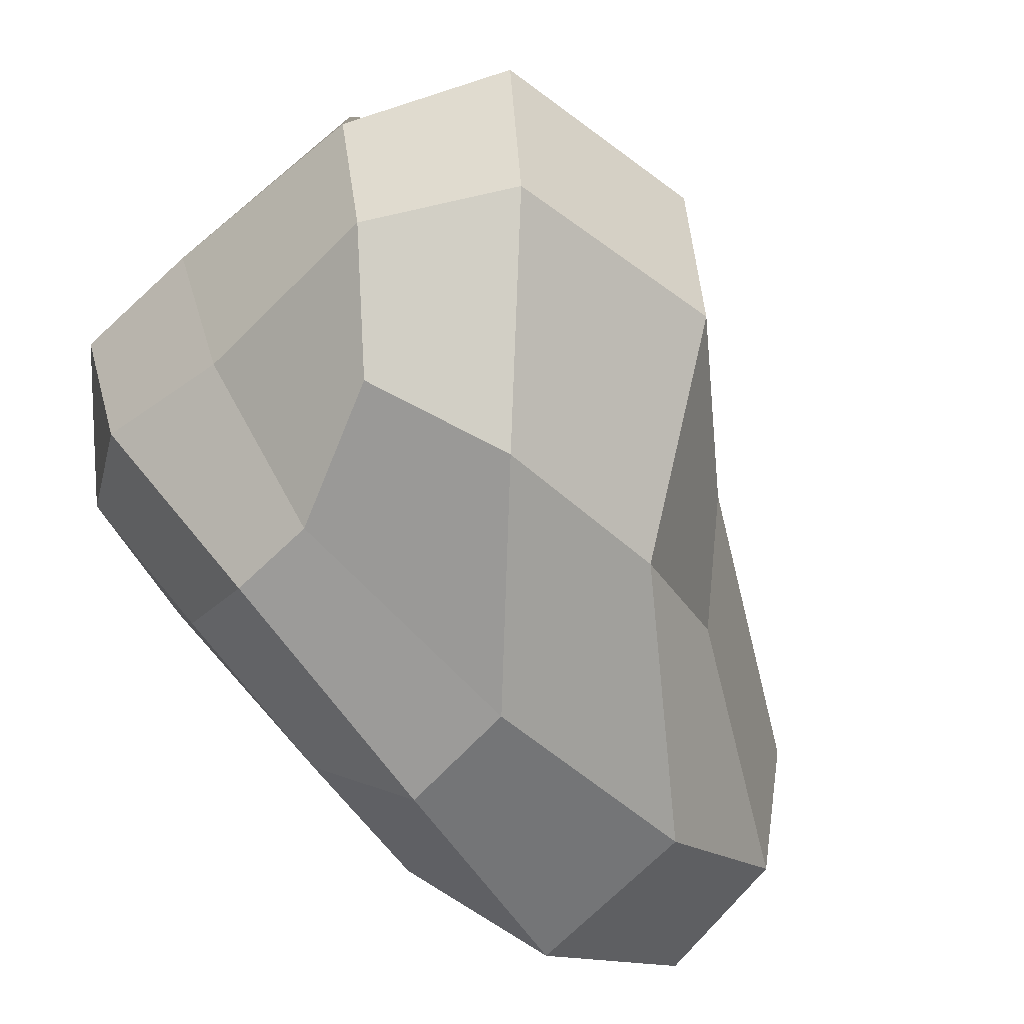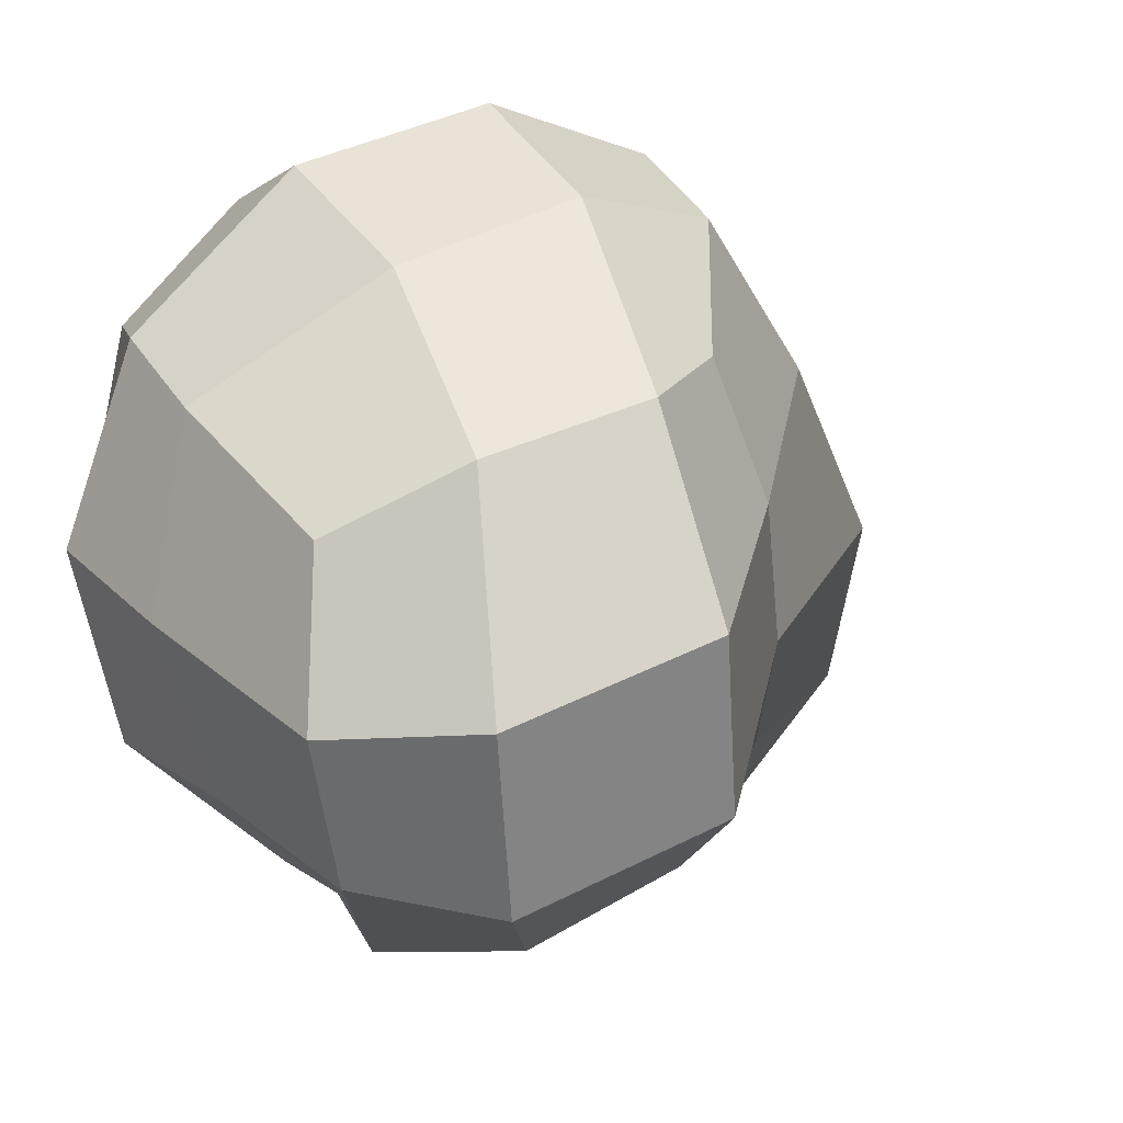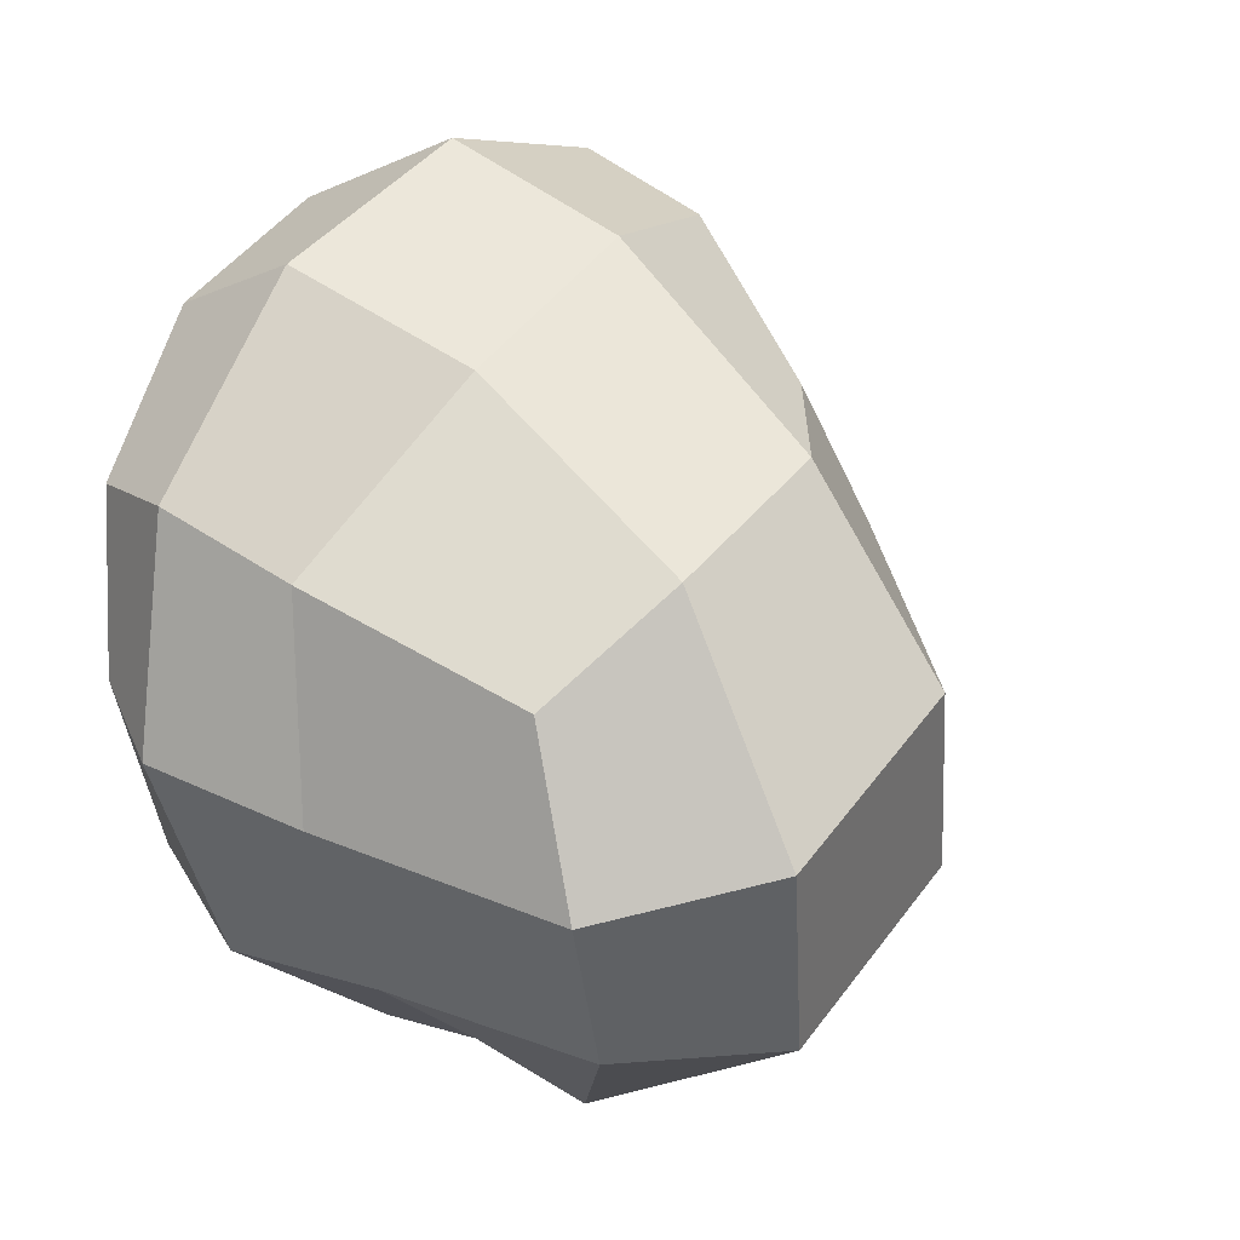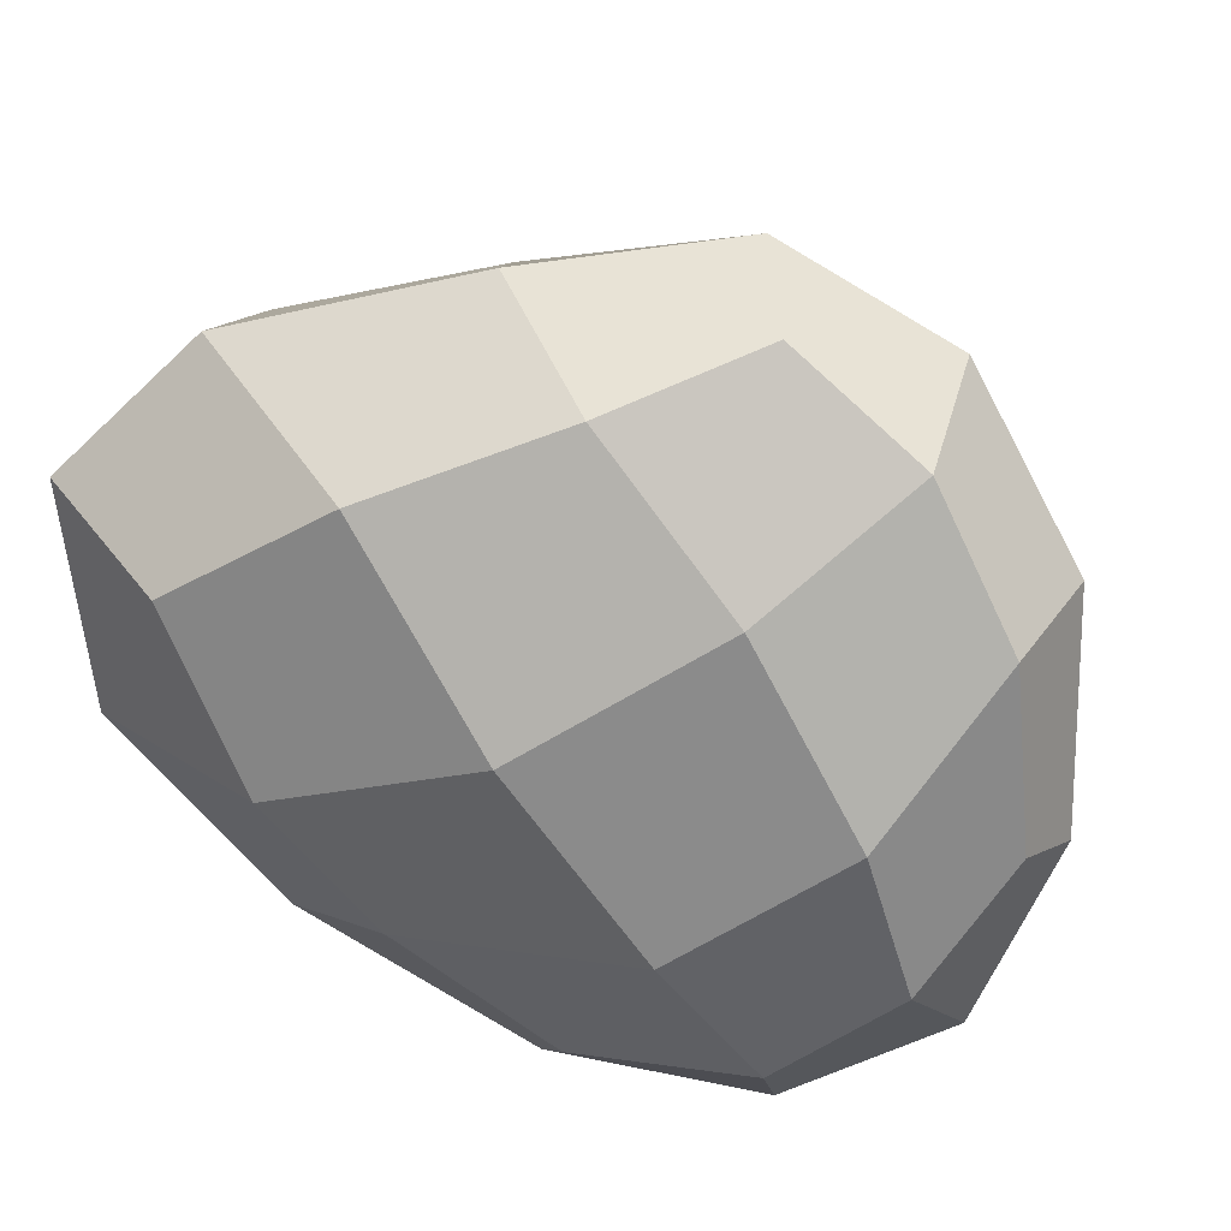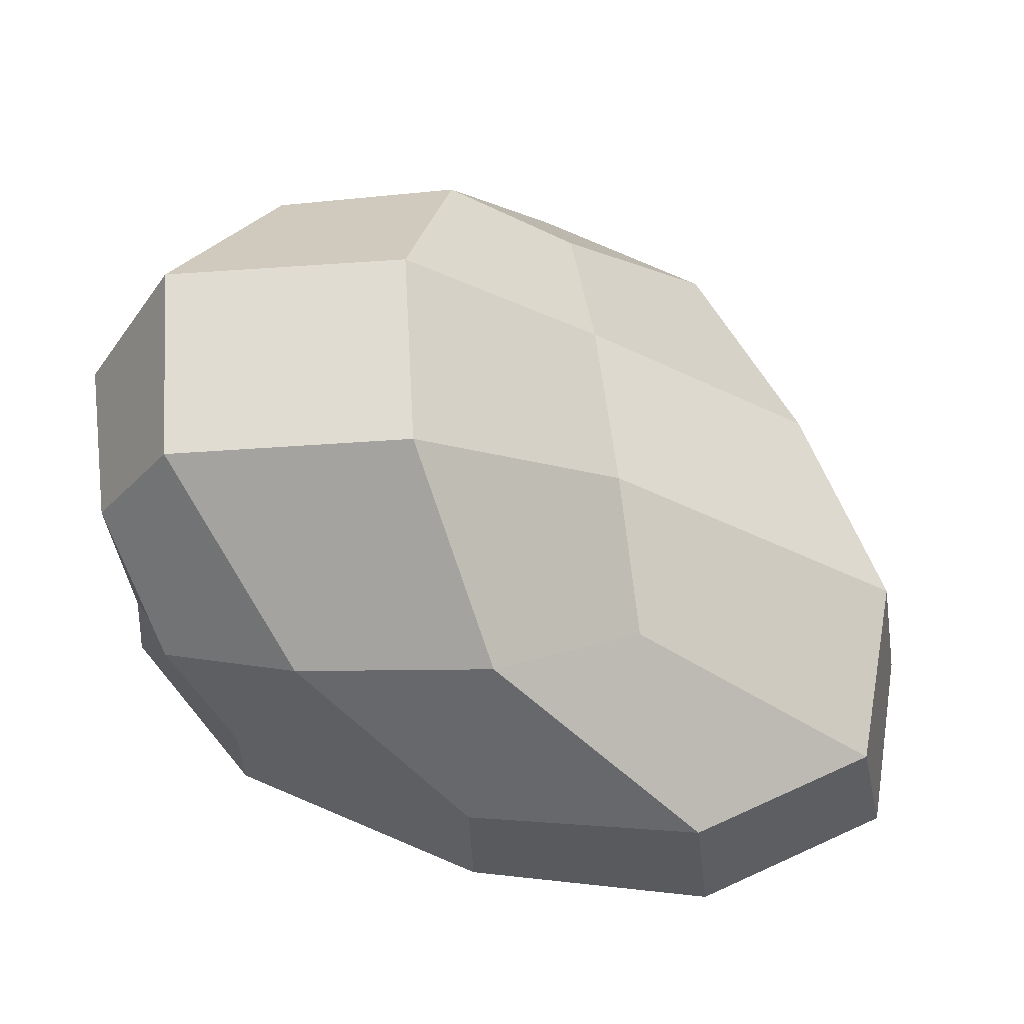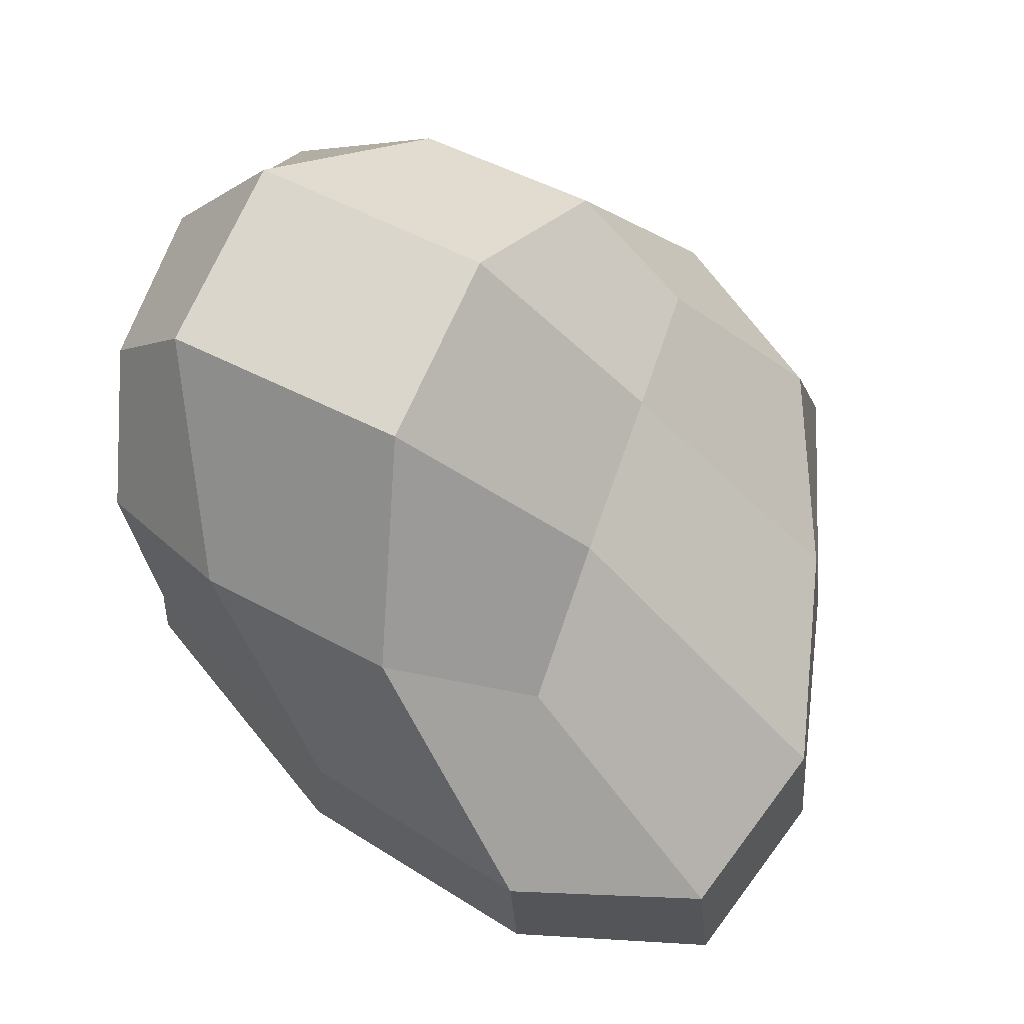
<metadata>
{"format":"obj","ext":"obj","renderer":"f3d","projection":"perspective","resolution":1024,"background":"white","views":[{"elev":-47.0,"azim":134.2,"up":"+Z"},{"elev":32.0,"azim":140.3,"up":"+Z"},{"elev":39.6,"azim":117.9,"up":"+Z"},{"elev":-74.0,"azim":-56.8,"up":"+Y"},{"elev":69.1,"azim":179.3,"up":"+Y"},{"elev":76.6,"azim":-153.1,"up":"+Y"}]}
</metadata>
<code>
o Cube
v 1.583 1.333 -0.8725
v 1.207 -0.154 -0.9739
v 1.67 1.207 1.062
v 1.247 -0.8109 1.019
v -0.538 1.336 -0.8034
v -1.225 -0.5347 -1.136
v -0.2713 1.255 1.198
v -0.7976 -0.6075 1.289
v -1.158 -0.6769 -0.3433
v -0.9527 -0.7314 0.5657
v 0.3959 -0.2247 -1.256
v -0.3573 -0.3886 -1.321
v 1.323 0.7091 -1.09
v 1.321 0.3062 -1.161
v -1.06 -0.06355 1.419
v -0.9315 0.4997 1.344
v 1.583 0.2164 1.173
v 1.424 -0.4407 1.167
v -1.608 0.7358 -1.219
v -1.748 0.03144 -1.34
v 1.099 1.461 1.309
v 0.2928 1.555 1.332
v 1.862 1.548 -0.2735
v 1.936 1.487 0.4306
v -0.1423 -0.7904 1.48
v 0.5744 -0.8893 1.383
v -0.3646 1.52 0.5892
v -0.4544 1.525 -0.1261
v 0.1173 1.568 -1.031
v 0.9813 1.578 -1.032
v 1.55 -0.6705 0.3639
v 1.613 -0.4426 -0.3142
v -0.895 -0.02195 -1.709
v 0.2283 0.2649 -1.637
v -0.8033 0.8556 -1.598
v 0.2412 0.8025 -1.501
v 1.894 0.01828 -0.4125
v 1.92 -0.2549 0.4239
v 1.83 0.6236 -0.386
v 1.949 0.4383 0.425
v -0.09608 -0.8551 -0.3922
v -0.05333 -0.9126 0.6392
v 0.9329 -0.656 -0.3724
v 0.8897 -0.9207 0.5556
v -1.499 -0.141 0.539
v -1.9 -0.1299 -0.5038
v -1.398 0.632 0.5066
v -1.751 0.7674 -0.4175
v 0.6022 -0.3891 1.721
v -0.3112 -0.2349 1.807
v 0.723 0.455 1.608
v -0.1728 0.5463 1.683
v 1.504 2.146 -0.2397
v 1.537 2.114 0.624
v 0.4437 2.23 -0.2174
v 0.4815 2.194 0.6452
f 56 27 7 22
f 52 22 7 16
f 48 28 5 19
f 44 31 4 26
f 40 24 3 17
f 36 30 1 13
f 11 34 14 2
f 34 36 13 14
f 6 20 33 12
f 12 33 34 11
f 20 19 35 33
f 33 35 36 34
f 19 5 29 35
f 35 29 30 36
f 31 38 18 4
f 38 40 17 18
f 2 14 37 32
f 32 37 38 31
f 14 13 39 37
f 37 39 40 38
f 13 1 23 39
f 39 23 24 40
f 10 42 25 8
f 42 44 26 25
f 6 12 41 9
f 9 41 42 10
f 12 11 43 41
f 41 43 44 42
f 11 2 32 43
f 43 32 31 44
f 9 46 20 6
f 46 48 19 20
f 8 15 45 10
f 10 45 46 9
f 15 16 47 45
f 45 47 48 46
f 16 7 27 47
f 47 27 28 48
f 25 50 15 8
f 50 52 16 15
f 4 18 49 26
f 26 49 50 25
f 18 17 51 49
f 49 51 52 50
f 17 3 21 51
f 51 21 22 52
f 24 54 21 3
f 54 56 22 21
f 1 30 53 23
f 23 53 54 24
f 30 29 55 53
f 53 55 56 54
f 29 5 28 55
f 55 28 27 56

</code>
